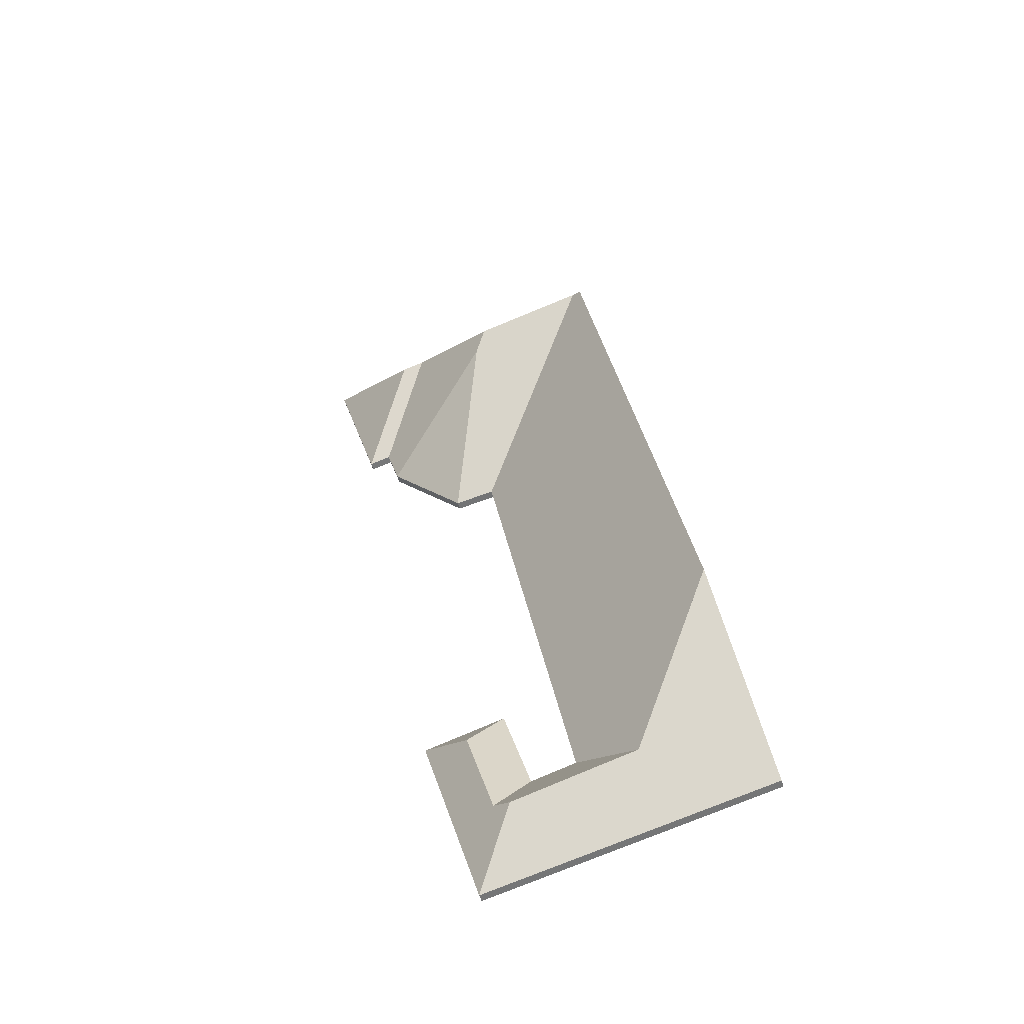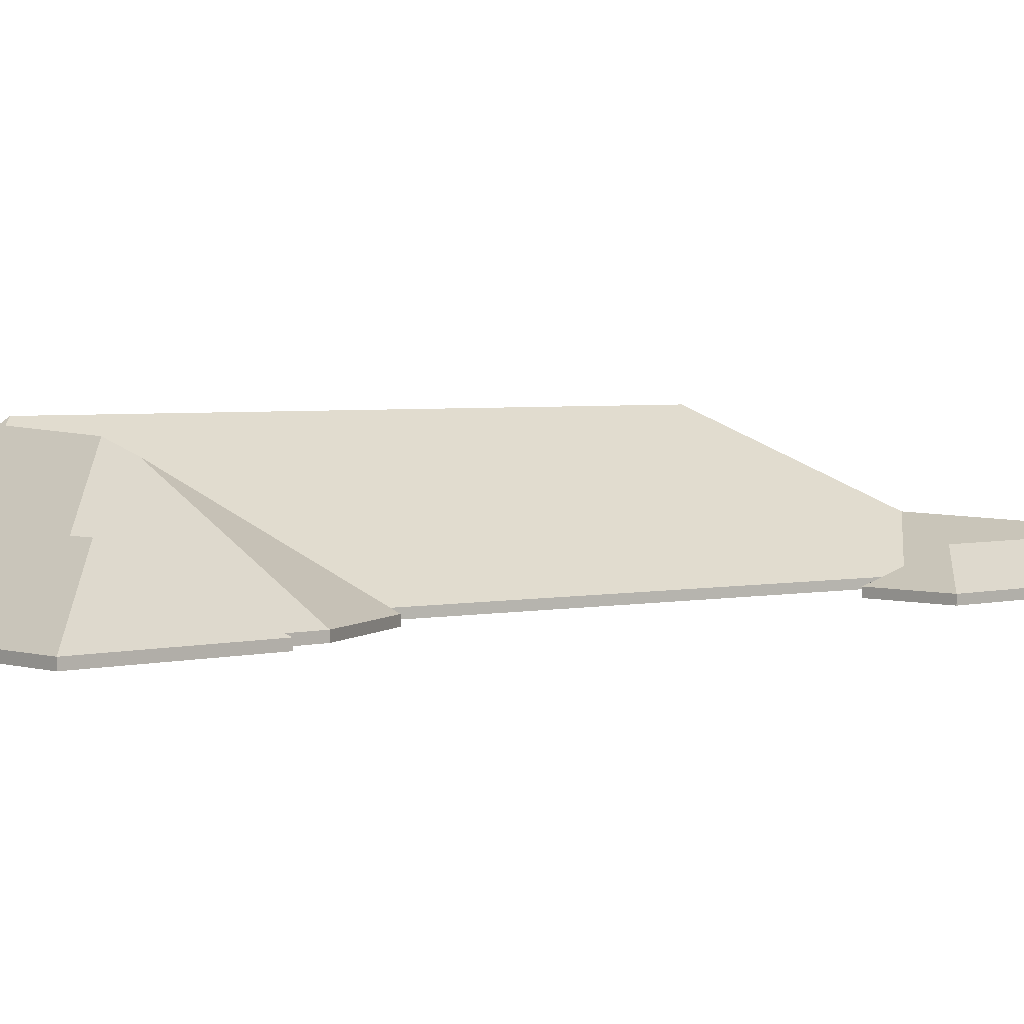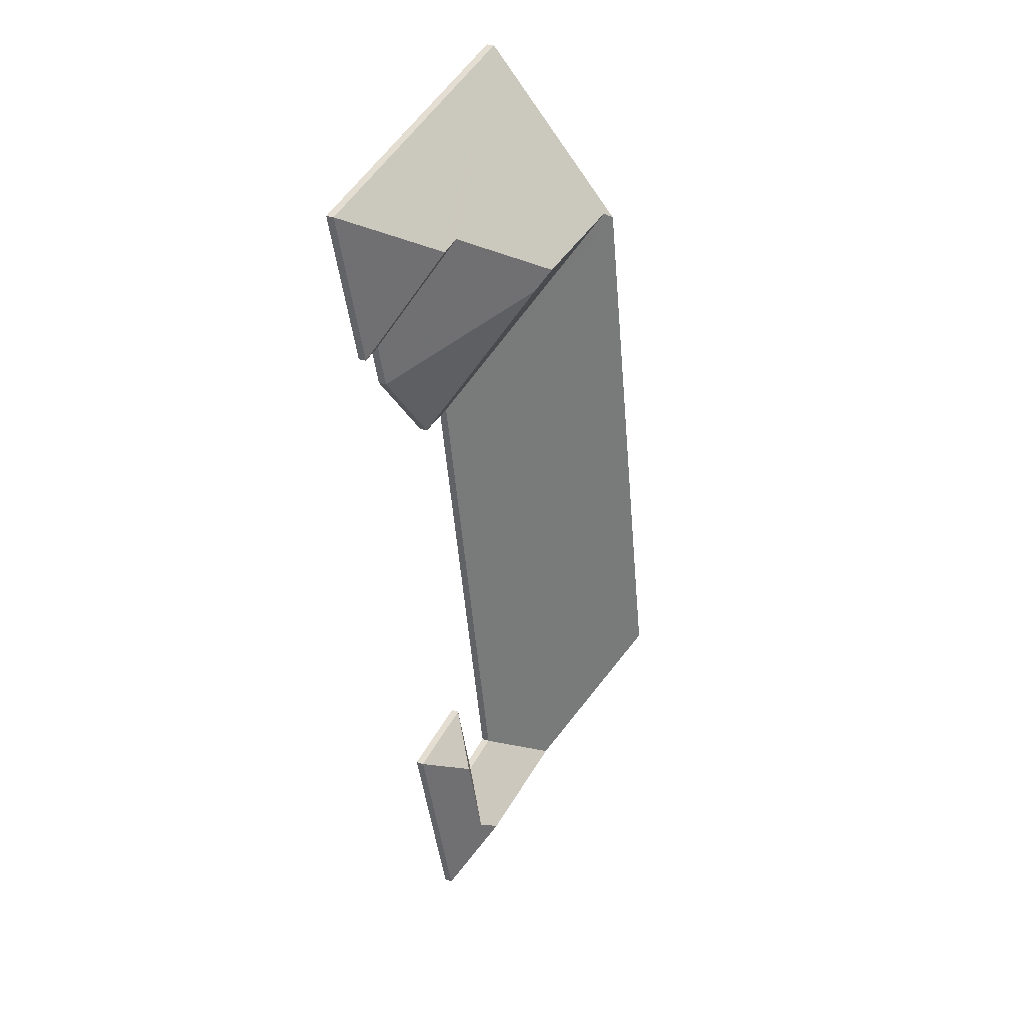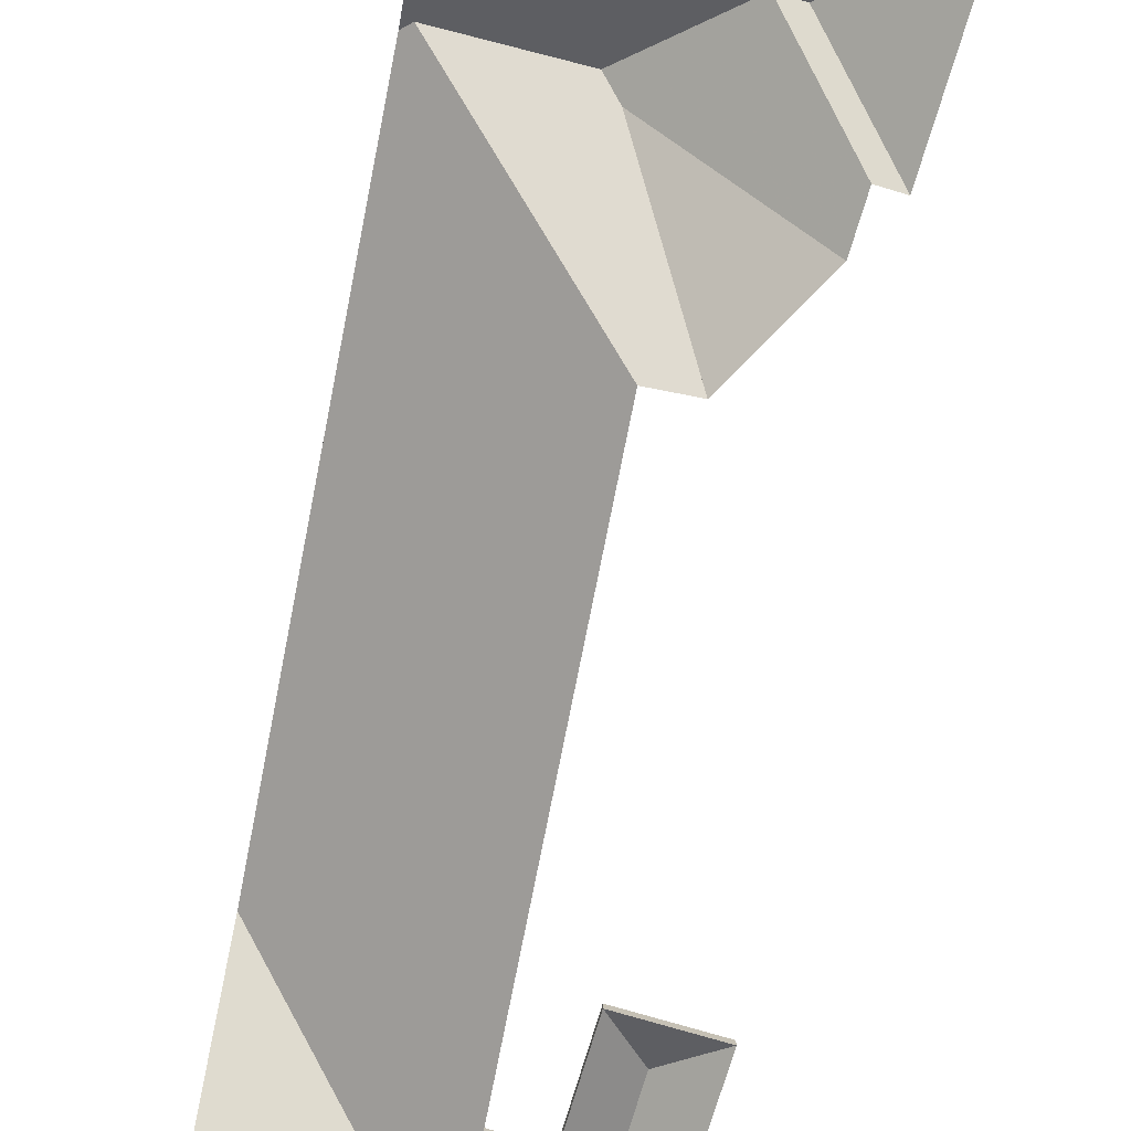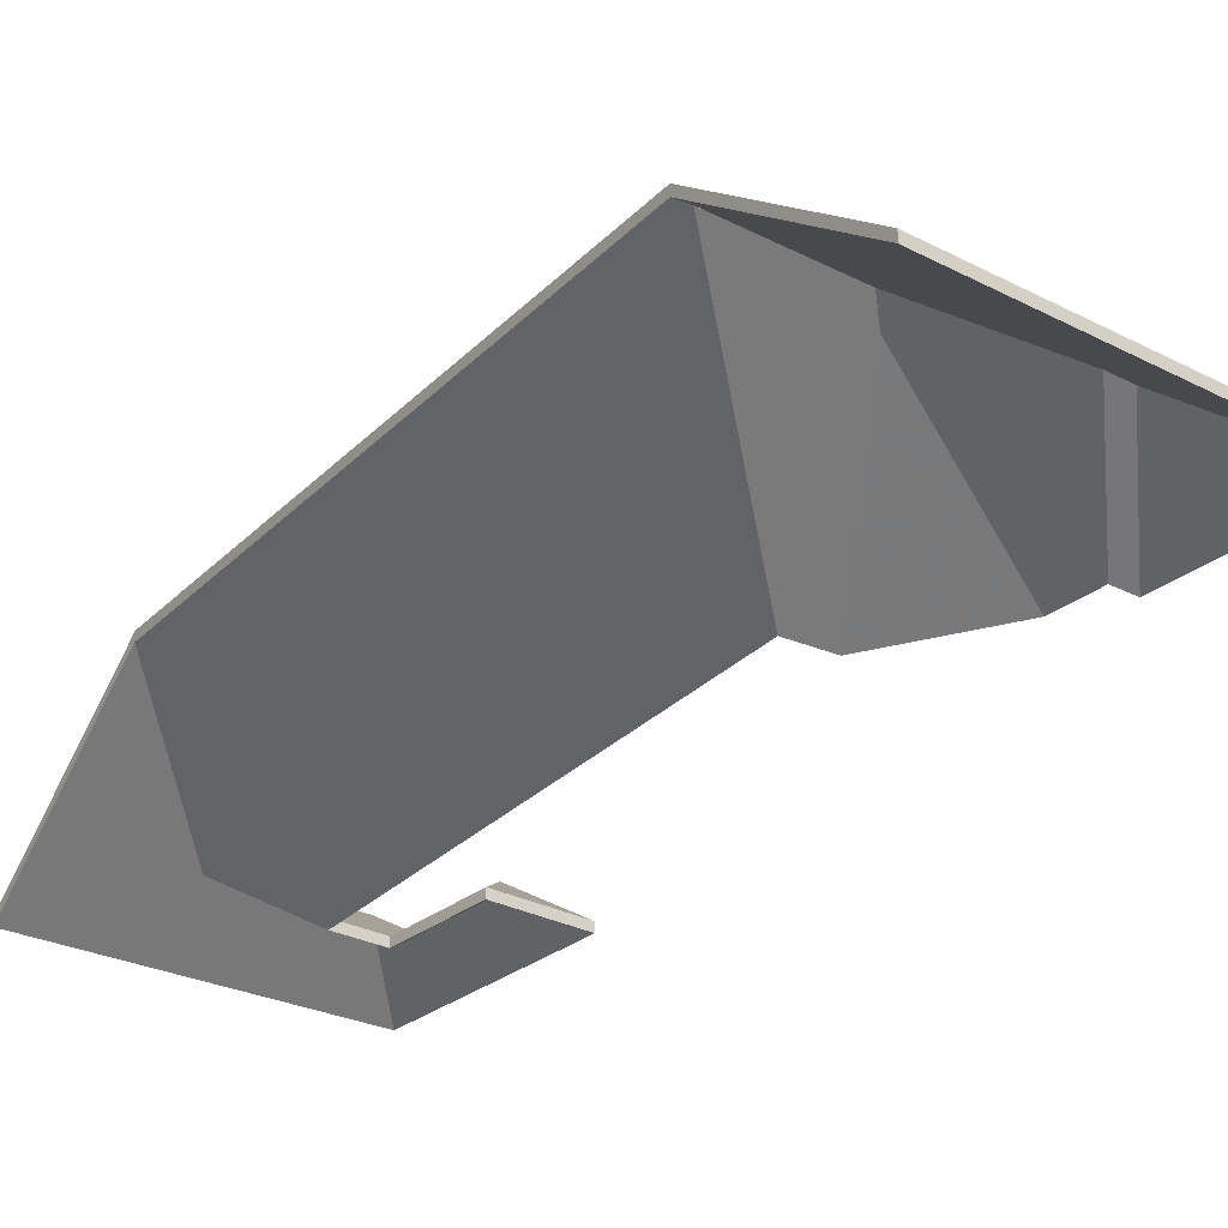
<metadata>
{"format":"obj","ext":"obj","renderer":"f3d","projection":"perspective","resolution":1024,"background":"white","views":[{"elev":-52.7,"azim":-164.4,"up":"+Z"},{"elev":3.2,"azim":63.8,"up":"+Y"},{"elev":26.8,"azim":117.8,"up":"+Z"},{"elev":-74.7,"azim":-0.4,"up":"+Y"},{"elev":-27.5,"azim":-22.7,"up":"+Y"}]}
</metadata>
<code>
v -5.993 -0.0749 0.2152
v -5.977 -0.09126 0.1863
v -5.977 -0.09353 0.1863
v -5.993 -0.07717 0.2152
v -5.977 -0.09126 0.1863
v -5.964 -0.09126 0.231
v -5.964 -0.09353 0.231
v -5.977 -0.09353 0.1863
v -5.964 -0.09126 0.231
v -5.993 -0.0749 0.2152
v -5.993 -0.07717 0.2152
v -5.964 -0.09353 0.231
v -5.977 -0.09126 0.1863
v -5.993 -0.0749 0.2152
v -5.964 -0.09126 0.231
v -5.964 -0.09353 0.231
v -5.993 -0.07717 0.2152
v -5.977 -0.09353 0.1863
v -5.993 -0.0749 0.2152
v -5.999 -0.07488 0.2171
v -5.999 -0.07716 0.2171
v -5.993 -0.07717 0.2152
v -5.999 -0.07488 0.2171
v -5.984 -0.09126 0.1881
v -5.984 -0.09353 0.1881
v -5.999 -0.07716 0.2171
v -5.984 -0.09126 0.1881
v -5.977 -0.09126 0.1863
v -5.977 -0.09353 0.1863
v -5.984 -0.09353 0.1881
v -5.977 -0.09126 0.1863
v -5.993 -0.0749 0.2152
v -5.993 -0.07717 0.2152
v -5.977 -0.09353 0.1863
v -5.999 -0.07488 0.2171
v -5.993 -0.0749 0.2152
v -5.977 -0.09126 0.1863
v -5.984 -0.09126 0.1881
v -5.977 -0.09353 0.1863
v -5.993 -0.07717 0.2152
v -5.999 -0.07716 0.2171
v -5.984 -0.09353 0.1881
v -6.023 -0.06287 0.1964
v -5.987 -0.09126 0.1755
v -5.987 -0.09353 0.1755
v -6.023 -0.06515 0.1964
v -5.987 -0.09126 0.1755
v -5.984 -0.09126 0.1881
v -5.984 -0.09353 0.1881
v -5.987 -0.09353 0.1755
v -6.027 -0.05936 0.2021
v -6.023 -0.06287 0.1964
v -6.023 -0.06515 0.1964
v -6.027 -0.06164 0.2021
v -5.999 -0.07488 0.2171
v -6.027 -0.05936 0.2021
v -6.027 -0.06164 0.2021
v -5.999 -0.07716 0.2171
v -5.984 -0.09126 0.1881
v -5.999 -0.07488 0.2171
v -5.999 -0.07716 0.2171
v -5.984 -0.09353 0.1881
v -6.027 -0.05936 0.2021
v -5.999 -0.07488 0.2171
v -5.984 -0.09126 0.1881
v -5.987 -0.09126 0.1755
v -6.023 -0.06287 0.1964
v -5.984 -0.09353 0.1881
v -5.999 -0.07716 0.2171
v -6.027 -0.06164 0.2021
v -6.023 -0.06515 0.1964
v -5.987 -0.09353 0.1755
v -6.015 -0.08387 0.03136
v -6.005 -0.09126 0.02842
v -6.005 -0.09353 0.02842
v -6.015 -0.08614 0.03136
v -6.005 -0.09126 0.02842
v -6.002 -0.09126 0.03856
v -6.002 -0.09353 0.03856
v -6.005 -0.09353 0.02842
v -6.002 -0.09126 0.03856
v -6.015 -0.08387 0.03136
v -6.015 -0.08614 0.03136
v -6.002 -0.09353 0.03856
v -6.005 -0.09126 0.02842
v -6.015 -0.08387 0.03136
v -6.002 -0.09126 0.03856
v -6.002 -0.09353 0.03856
v -6.015 -0.08614 0.03136
v -6.005 -0.09353 0.02842
v -6.023 -0.06287 0.1964
v -6.009 -0.09126 0.1525
v -6.009 -0.09353 0.1525
v -6.023 -0.06515 0.1964
v -6.009 -0.09126 0.1525
v -5.987 -0.09126 0.1755
v -5.987 -0.09353 0.1755
v -6.009 -0.09353 0.1525
v -5.987 -0.09126 0.1755
v -6.023 -0.06287 0.1964
v -6.023 -0.06515 0.1964
v -5.987 -0.09353 0.1755
v -6.009 -0.09126 0.1525
v -6.023 -0.06287 0.1964
v -5.987 -0.09126 0.1755
v -5.987 -0.09353 0.1755
v -6.023 -0.06515 0.1964
v -6.009 -0.09353 0.1525
v -6.03 -0.07984 0.000385
v -6.019 -0.09126 -0.01913
v -6.019 -0.09353 -0.01913
v -6.03 -0.08211 0.000385
v -6.025 -0.08285 0.003323
v -6.03 -0.07984 0.000385
v -6.03 -0.08211 0.000385
v -6.025 -0.08512 0.003323
v -6.017 -0.08285 0.03036
v -6.025 -0.08285 0.003323
v -6.025 -0.08512 0.003323
v -6.017 -0.08512 0.03036
v -6.019 -0.09126 -0.01913
v -6.005 -0.09126 0.02842
v -6.005 -0.09353 0.02842
v -6.019 -0.09353 -0.01913
v -6.015 -0.08387 0.03136
v -6.017 -0.08285 0.03036
v -6.017 -0.08512 0.03036
v -6.015 -0.08614 0.03136
v -6.005 -0.09126 0.02842
v -6.015 -0.08387 0.03136
v -6.015 -0.08614 0.03136
v -6.005 -0.09353 0.02842
v -6.025 -0.08285 0.003323
v -6.017 -0.08285 0.03036
v -6.015 -0.08387 0.03136
v -6.019 -0.09126 -0.01913
v -6.03 -0.07984 0.000385
v -6.005 -0.09126 0.02842
v -6.015 -0.08614 0.03136
v -6.017 -0.08512 0.03036
v -6.025 -0.08512 0.003323
v -6.005 -0.09353 0.02842
v -6.019 -0.09353 -0.01913
v -6.03 -0.08211 0.000385
v -6.027 -0.05936 0.2021
v -6.058 -0.05819 0.2098
v -6.058 -0.06047 0.2098
v -6.027 -0.06164 0.2021
v -6.023 -0.06287 0.1964
v -6.027 -0.05936 0.2021
v -6.027 -0.06164 0.2021
v -6.023 -0.06515 0.1964
v -6.058 -0.05819 0.2098
v -6.021 -0.09126 0.1546
v -6.021 -0.09353 0.1546
v -6.058 -0.06047 0.2098
v -6.021 -0.09126 0.1546
v -6.009 -0.09126 0.1525
v -6.009 -0.09353 0.1525
v -6.021 -0.09353 0.1546
v -6.009 -0.09126 0.1525
v -6.023 -0.06287 0.1964
v -6.023 -0.06515 0.1964
v -6.009 -0.09353 0.1525
v -6.027 -0.05936 0.2021
v -6.023 -0.06287 0.1964
v -6.009 -0.09126 0.1525
v -6.021 -0.09126 0.1546
v -6.058 -0.05819 0.2098
v -6.009 -0.09353 0.1525
v -6.023 -0.06515 0.1964
v -6.027 -0.06164 0.2021
v -6.058 -0.06047 0.2098
v -6.021 -0.09353 0.1546
v -6.015 -0.08387 0.03136
v -6.002 -0.09126 0.03856
v -6.002 -0.09353 0.03856
v -6.015 -0.08614 0.03136
v -6.017 -0.08285 0.03036
v -6.015 -0.08387 0.03136
v -6.015 -0.08614 0.03136
v -6.017 -0.08512 0.03036
v -6.002 -0.09126 0.03856
v -6.025 -0.09126 0.04523
v -6.025 -0.09353 0.04523
v -6.002 -0.09353 0.03856
v -6.025 -0.09126 0.04523
v -6.017 -0.08285 0.03036
v -6.017 -0.08512 0.03036
v -6.025 -0.09353 0.04523
v -6.017 -0.08285 0.03036
v -6.025 -0.09126 0.04523
v -6.002 -0.09126 0.03856
v -6.025 -0.09353 0.04523
v -6.017 -0.08512 0.03036
v -6.002 -0.09353 0.03856
v -6.085 -0.05652 0.0811
v -6.036 -0.09126 0.07188
v -6.036 -0.09353 0.07188
v -6.085 -0.05879 0.0811
v -6.036 -0.09126 0.07188
v -6.021 -0.09126 0.1546
v -6.021 -0.09353 0.1546
v -6.036 -0.09353 0.07188
v -6.061 -0.05652 0.2081
v -6.085 -0.05652 0.0811
v -6.085 -0.05879 0.0811
v -6.061 -0.05879 0.2081
v -6.058 -0.05819 0.2098
v -6.061 -0.05652 0.2081
v -6.061 -0.05879 0.2081
v -6.058 -0.06047 0.2098
v -6.021 -0.09126 0.1546
v -6.058 -0.05819 0.2098
v -6.058 -0.06047 0.2098
v -6.021 -0.09353 0.1546
v -6.061 -0.05652 0.2081
v -6.058 -0.05819 0.2098
v -6.021 -0.09126 0.1546
v -6.036 -0.09126 0.07188
v -6.085 -0.05652 0.0811
v -6.021 -0.09353 0.1546
v -6.058 -0.06047 0.2098
v -6.061 -0.05879 0.2081
v -6.085 -0.05879 0.0811
v -6.036 -0.09353 0.07188
v -6.017 -0.08285 0.03036
v -6.025 -0.09126 0.04523
v -6.025 -0.09353 0.04523
v -6.017 -0.08512 0.03036
v -6.025 -0.09126 0.04523
v -6.033 -0.09126 0.01819
v -6.033 -0.09353 0.01819
v -6.025 -0.09353 0.04523
v -6.025 -0.08285 0.003323
v -6.017 -0.08285 0.03036
v -6.017 -0.08512 0.03036
v -6.025 -0.08512 0.003323
v -6.033 -0.09126 0.01819
v -6.025 -0.08285 0.003323
v -6.025 -0.08512 0.003323
v -6.033 -0.09353 0.01819
v -6.017 -0.08285 0.03036
v -6.025 -0.08285 0.003323
v -6.033 -0.09126 0.01819
v -6.025 -0.09126 0.04523
v -6.033 -0.09353 0.01819
v -6.025 -0.08512 0.003323
v -6.017 -0.08512 0.03036
v -6.025 -0.09353 0.04523
v -6.066 -0.07927 0.009747
v -6.046 -0.09126 0.02187
v -6.046 -0.09353 0.02187
v -6.066 -0.08154 0.009747
v -6.091 -0.05652 0.04934
v -6.066 -0.07927 0.009747
v -6.066 -0.08154 0.009747
v -6.091 -0.05879 0.04934
v -6.085 -0.05652 0.0811
v -6.091 -0.05652 0.04934
v -6.091 -0.05879 0.04934
v -6.085 -0.05879 0.0811
v -6.046 -0.09126 0.02187
v -6.036 -0.09126 0.07188
v -6.036 -0.09353 0.07188
v -6.046 -0.09353 0.02187
v -6.036 -0.09126 0.07188
v -6.085 -0.05652 0.0811
v -6.085 -0.05879 0.0811
v -6.036 -0.09353 0.07188
v -6.091 -0.05652 0.04934
v -6.085 -0.05652 0.0811
v -6.036 -0.09126 0.07188
v -6.046 -0.09126 0.02187
v -6.066 -0.07927 0.009747
v -6.036 -0.09353 0.07188
v -6.085 -0.05879 0.0811
v -6.091 -0.05879 0.04934
v -6.066 -0.08154 0.009747
v -6.046 -0.09353 0.02187
v -6.03 -0.07984 0.000385
v -6.025 -0.08285 0.003323
v -6.025 -0.08512 0.003323
v -6.03 -0.08211 0.000385
v -6.025 -0.08285 0.003323
v -6.033 -0.09126 0.01819
v -6.033 -0.09353 0.01819
v -6.025 -0.08512 0.003323
v -6.033 -0.09126 0.01819
v -6.046 -0.09126 0.02187
v -6.046 -0.09353 0.02187
v -6.033 -0.09353 0.01819
v -6.066 -0.07927 0.009747
v -6.03 -0.07984 0.000385
v -6.03 -0.08211 0.000385
v -6.066 -0.08154 0.009747
v -6.046 -0.09126 0.02187
v -6.066 -0.07927 0.009747
v -6.066 -0.08154 0.009747
v -6.046 -0.09353 0.02187
v -6.03 -0.07984 0.000385
v -6.066 -0.07927 0.009747
v -6.046 -0.09126 0.02187
v -6.033 -0.09126 0.01819
v -6.025 -0.08285 0.003323
v -6.046 -0.09353 0.02187
v -6.066 -0.08154 0.009747
v -6.03 -0.08211 0.000385
v -6.025 -0.08512 0.003323
v -6.033 -0.09353 0.01819
v -5.993 -0.0749 0.2152
v -5.964 -0.09126 0.231
v -5.964 -0.09353 0.231
v -5.993 -0.07717 0.2152
v -5.999 -0.07488 0.2171
v -5.993 -0.0749 0.2152
v -5.993 -0.07717 0.2152
v -5.999 -0.07716 0.2171
v -6.027 -0.05936 0.2021
v -5.999 -0.07488 0.2171
v -5.999 -0.07716 0.2171
v -6.027 -0.06164 0.2021
v -6.058 -0.05819 0.2098
v -6.027 -0.05936 0.2021
v -6.027 -0.06164 0.2021
v -6.058 -0.06047 0.2098
v -6.061 -0.05652 0.2081
v -6.058 -0.05819 0.2098
v -6.058 -0.06047 0.2098
v -6.061 -0.05879 0.2081
v -5.964 -0.09126 0.231
v -6.052 -0.09126 0.2571
v -6.052 -0.09353 0.2571
v -5.964 -0.09353 0.231
v -6.052 -0.09126 0.2571
v -6.061 -0.05652 0.2081
v -6.061 -0.05879 0.2081
v -6.052 -0.09353 0.2571
v -5.999 -0.07488 0.2171
v -6.027 -0.05936 0.2021
v -6.058 -0.05819 0.2098
v -5.964 -0.09126 0.231
v -5.993 -0.0749 0.2152
v -6.052 -0.09126 0.2571
v -6.061 -0.05652 0.2081
v -6.058 -0.06047 0.2098
v -6.027 -0.06164 0.2021
v -5.999 -0.07716 0.2171
v -6.052 -0.09353 0.2571
v -6.061 -0.05879 0.2081
v -5.993 -0.07717 0.2152
v -5.964 -0.09353 0.231
v -6.091 -0.05652 0.04934
v -6.1 -0.09126 0.000532
v -6.1 -0.09353 0.000532
v -6.091 -0.05879 0.04934
v -6.066 -0.07927 0.009747
v -6.091 -0.05652 0.04934
v -6.091 -0.05879 0.04934
v -6.066 -0.08154 0.009747
v -6.03 -0.07984 0.000385
v -6.066 -0.07927 0.009747
v -6.066 -0.08154 0.009747
v -6.03 -0.08211 0.000385
v -6.1 -0.09126 0.000532
v -6.019 -0.09126 -0.01913
v -6.019 -0.09353 -0.01913
v -6.1 -0.09353 0.000532
v -6.019 -0.09126 -0.01913
v -6.03 -0.07984 0.000385
v -6.03 -0.08211 0.000385
v -6.019 -0.09353 -0.01913
v -6.1 -0.09126 0.000532
v -6.091 -0.05652 0.04934
v -6.066 -0.07927 0.009747
v -6.03 -0.07984 0.000385
v -6.019 -0.09126 -0.01913
v -6.019 -0.09353 -0.01913
v -6.03 -0.08211 0.000385
v -6.1 -0.09353 0.000532
v -6.066 -0.08154 0.009747
v -6.091 -0.05879 0.04934
f 1 2 3
f 1 3 4
f 5 6 7
f 5 7 8
f 9 10 11
f 9 11 12
f 13 14 15
f 16 17 18
f 19 20 21
f 19 21 22
f 23 24 25
f 23 25 26
f 27 28 29
f 27 29 30
f 31 32 33
f 31 33 34
f 35 36 37
f 35 37 38
f 39 40 41
f 39 41 42
f 43 44 45
f 43 45 46
f 47 48 49
f 47 49 50
f 51 52 53
f 51 53 54
f 55 56 57
f 55 57 58
f 59 60 61
f 59 61 62
f 63 64 65
f 63 65 66
f 63 66 67
f 68 69 70
f 68 70 71
f 68 71 72
f 73 74 75
f 73 75 76
f 77 78 79
f 77 79 80
f 81 82 83
f 81 83 84
f 85 86 87
f 88 89 90
f 91 92 93
f 91 93 94
f 95 96 97
f 95 97 98
f 99 100 101
f 99 101 102
f 103 104 105
f 106 107 108
f 109 110 111
f 109 111 112
f 113 114 115
f 113 115 116
f 117 118 119
f 117 119 120
f 121 122 123
f 121 123 124
f 125 126 127
f 125 127 128
f 129 130 131
f 129 131 132
f 133 134 135
f 136 137 133
f 136 133 135
f 136 135 138
f 139 140 141
f 142 139 143
f 143 139 141
f 143 141 144
f 145 146 147
f 145 147 148
f 149 150 151
f 149 151 152
f 153 154 155
f 153 155 156
f 157 158 159
f 157 159 160
f 161 162 163
f 161 163 164
f 165 166 167
f 165 167 168
f 165 168 169
f 170 171 172
f 170 172 173
f 170 173 174
f 175 176 177
f 175 177 178
f 179 180 181
f 179 181 182
f 183 184 185
f 183 185 186
f 187 188 189
f 187 189 190
f 191 192 193
f 194 195 196
f 197 198 199
f 197 199 200
f 201 202 203
f 201 203 204
f 205 206 207
f 205 207 208
f 209 210 211
f 209 211 212
f 213 214 215
f 213 215 216
f 217 218 219
f 217 219 220
f 217 220 221
f 222 223 224
f 222 224 225
f 222 225 226
f 227 228 229
f 227 229 230
f 231 232 233
f 231 233 234
f 235 236 237
f 235 237 238
f 239 240 241
f 239 241 242
f 243 244 245
f 243 245 246
f 247 248 249
f 247 249 250
f 251 252 253
f 251 253 254
f 255 256 257
f 255 257 258
f 259 260 261
f 259 261 262
f 263 264 265
f 263 265 266
f 267 268 269
f 267 269 270
f 271 272 273
f 271 273 274
f 271 274 275
f 276 277 278
f 276 278 279
f 276 279 280
f 281 282 283
f 281 283 284
f 285 286 287
f 285 287 288
f 289 290 291
f 289 291 292
f 293 294 295
f 293 295 296
f 297 298 299
f 297 299 300
f 301 302 303
f 301 303 304
f 301 304 305
f 306 307 308
f 306 308 309
f 306 309 310
f 311 312 313
f 311 313 314
f 315 316 317
f 315 317 318
f 319 320 321
f 319 321 322
f 323 324 325
f 323 325 326
f 327 328 329
f 327 329 330
f 331 332 333
f 331 333 334
f 335 336 337
f 335 337 338
f 339 340 341
f 342 343 344
f 344 343 339
f 344 339 341
f 344 341 345
f 346 347 348
f 349 350 346
f 349 346 348
f 349 348 351
f 349 351 352
f 353 354 355
f 353 355 356
f 357 358 359
f 357 359 360
f 361 362 363
f 361 363 364
f 365 366 367
f 365 367 368
f 369 370 371
f 369 371 372
f 373 374 375
f 373 375 376
f 373 376 377
f 378 379 380
f 380 379 381
f 380 381 382

</code>
